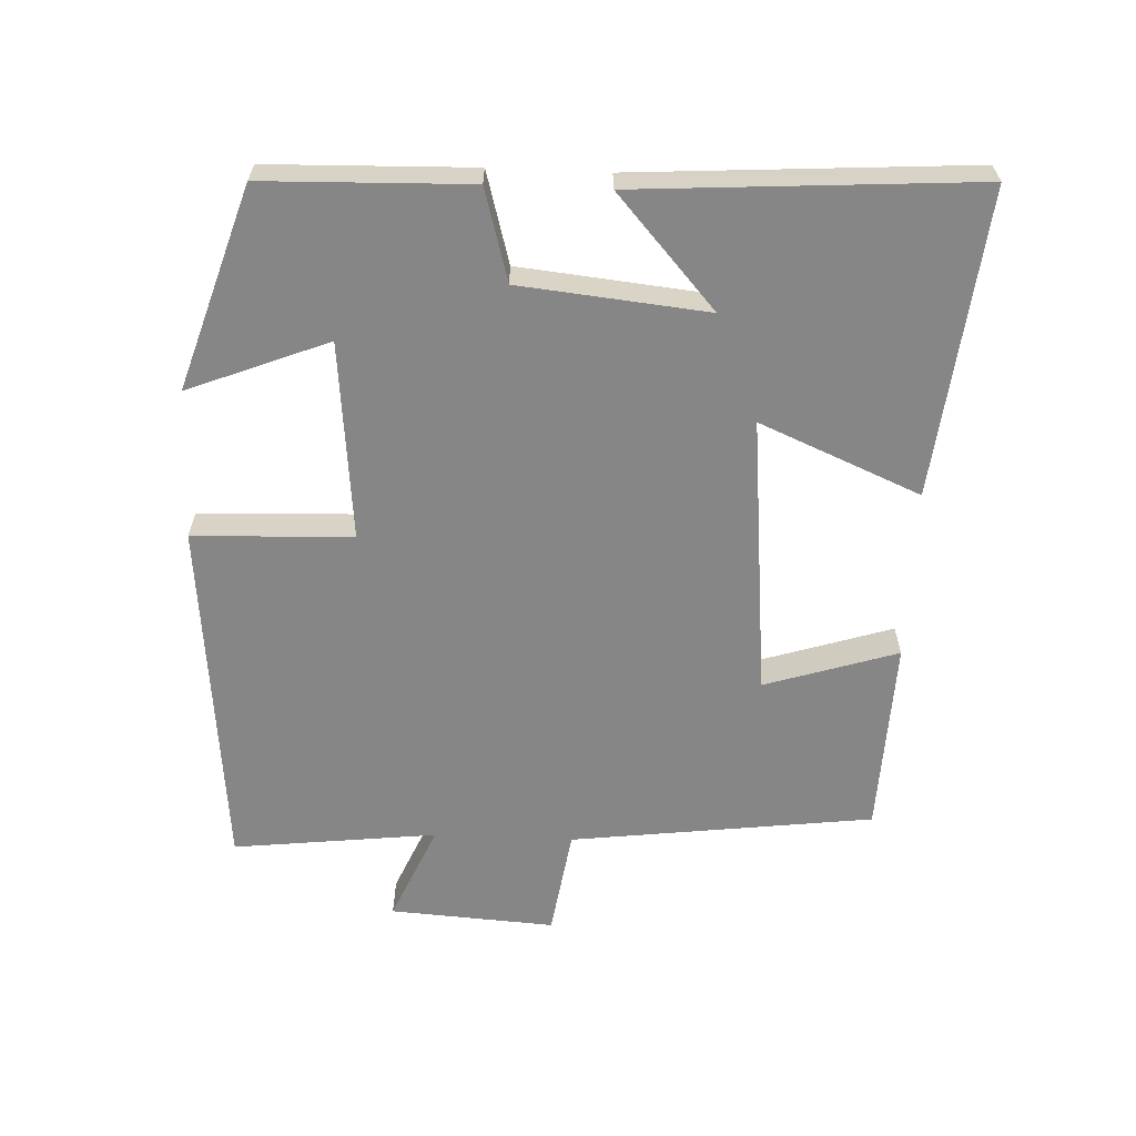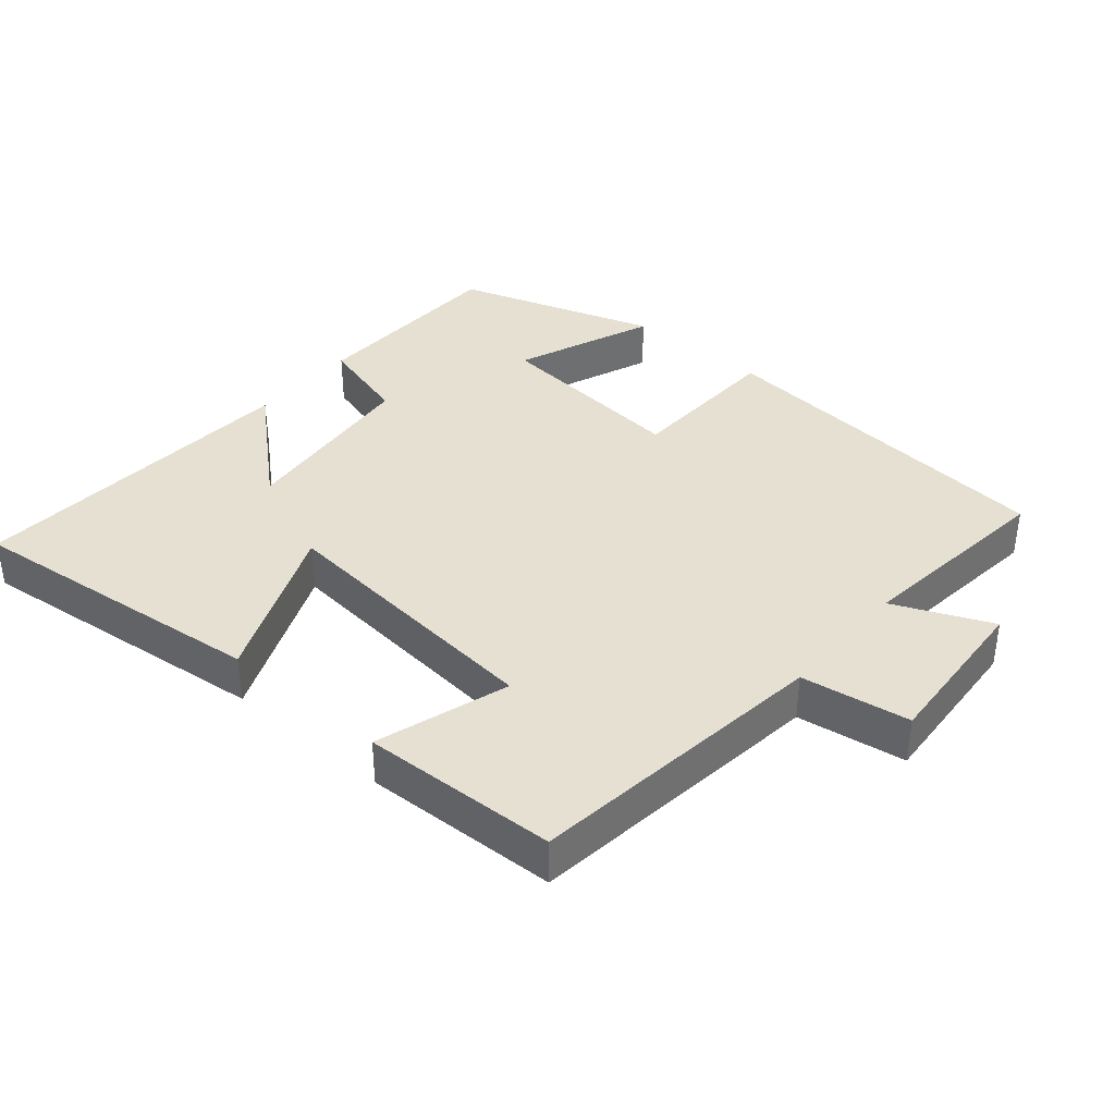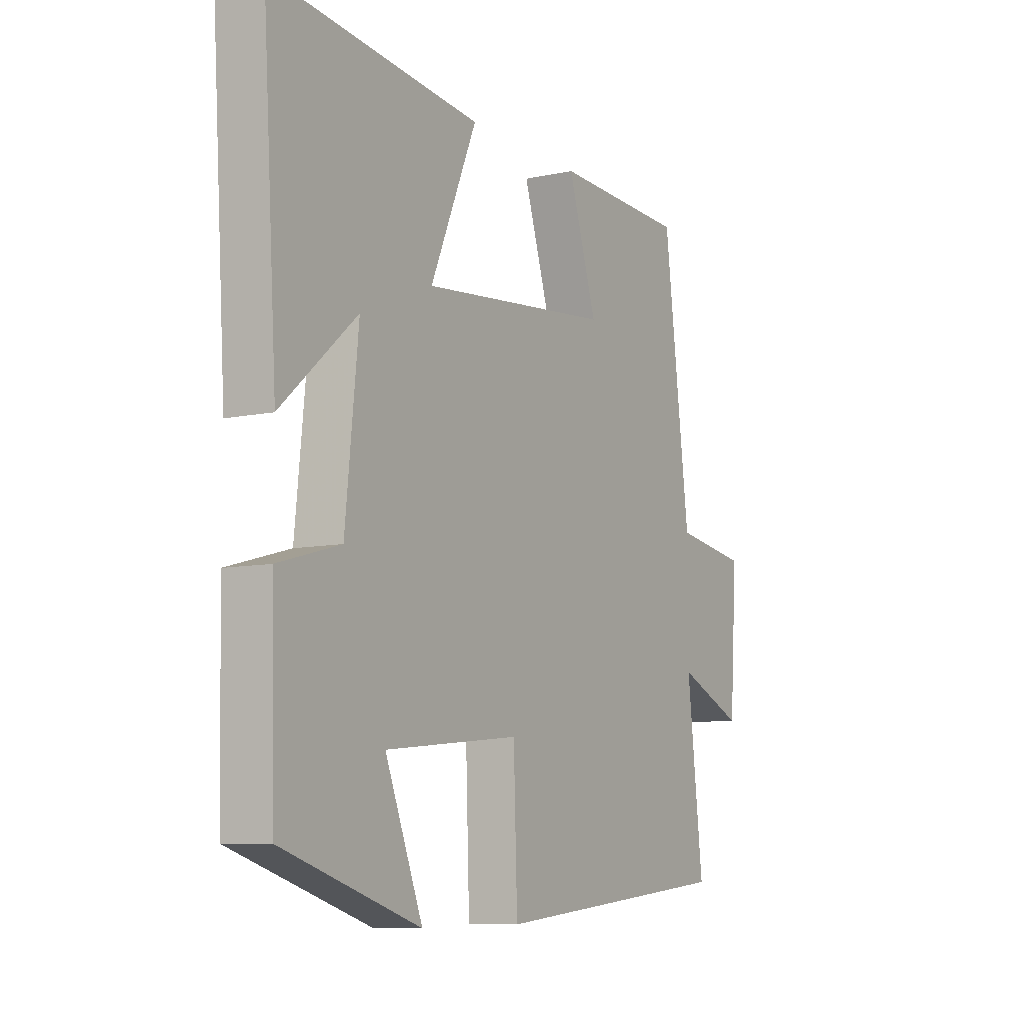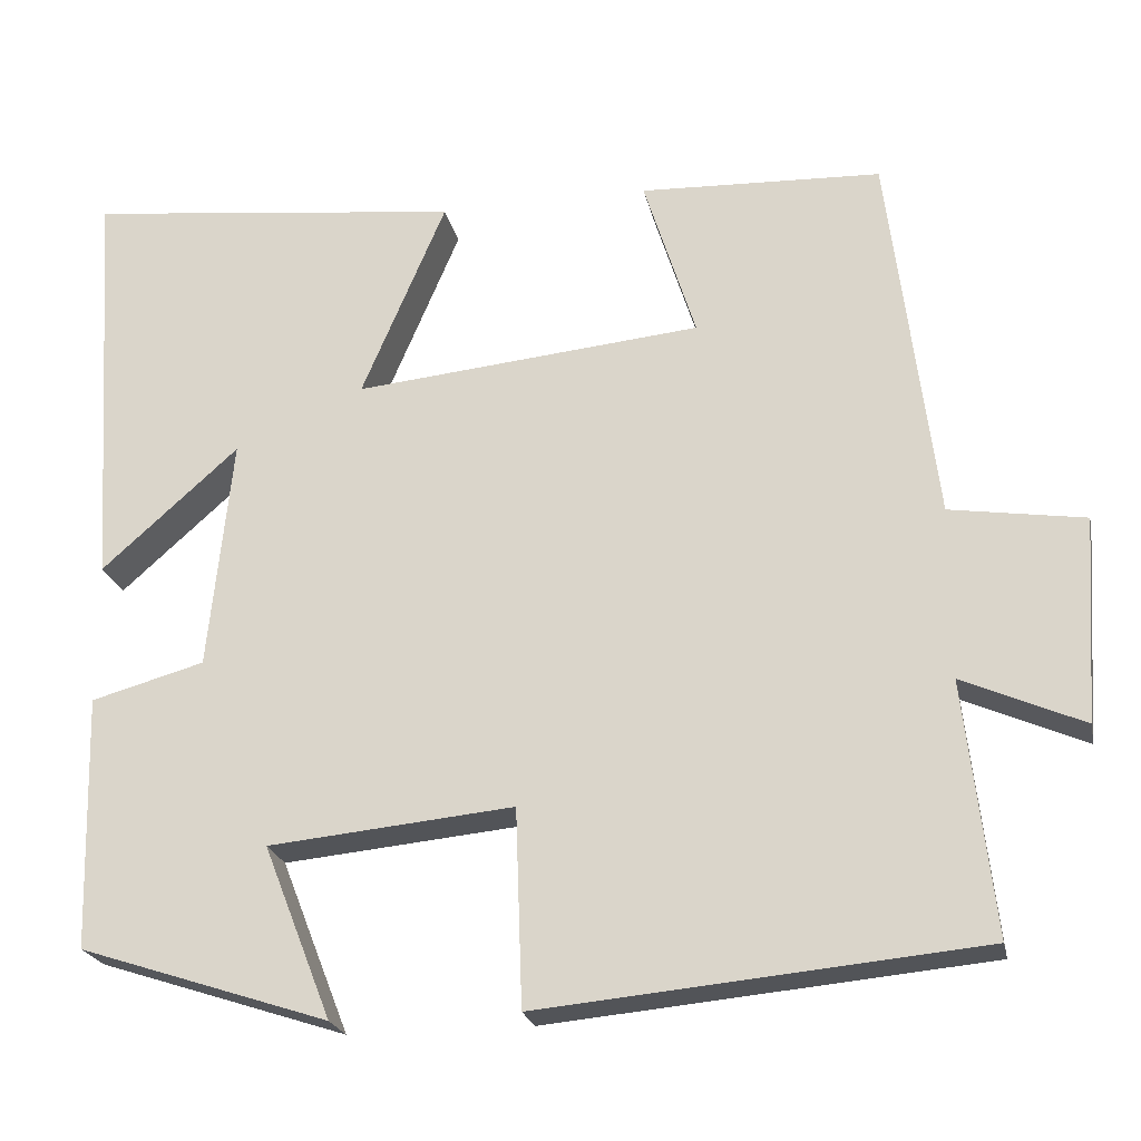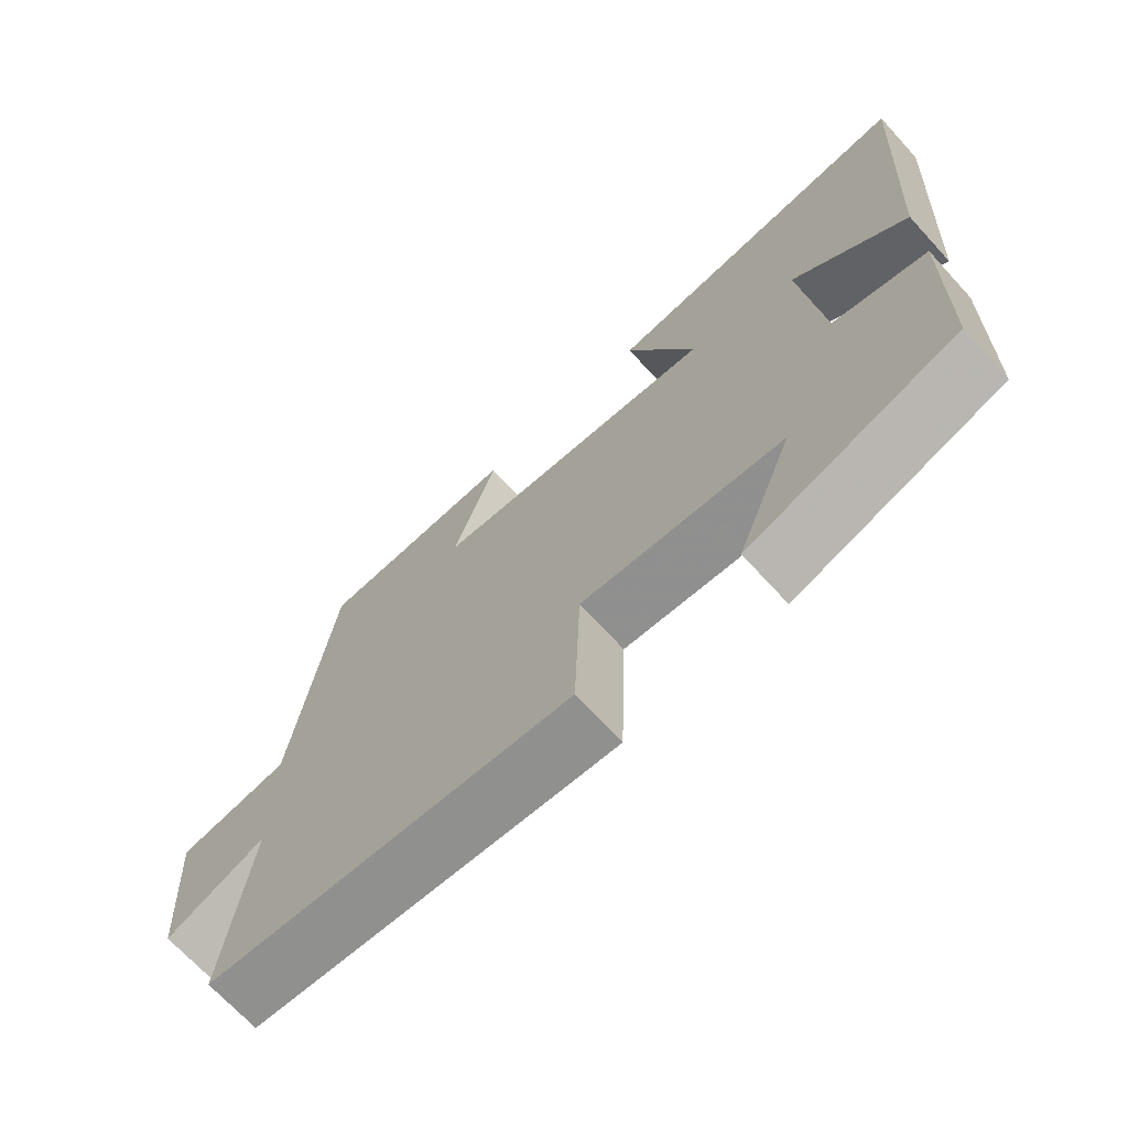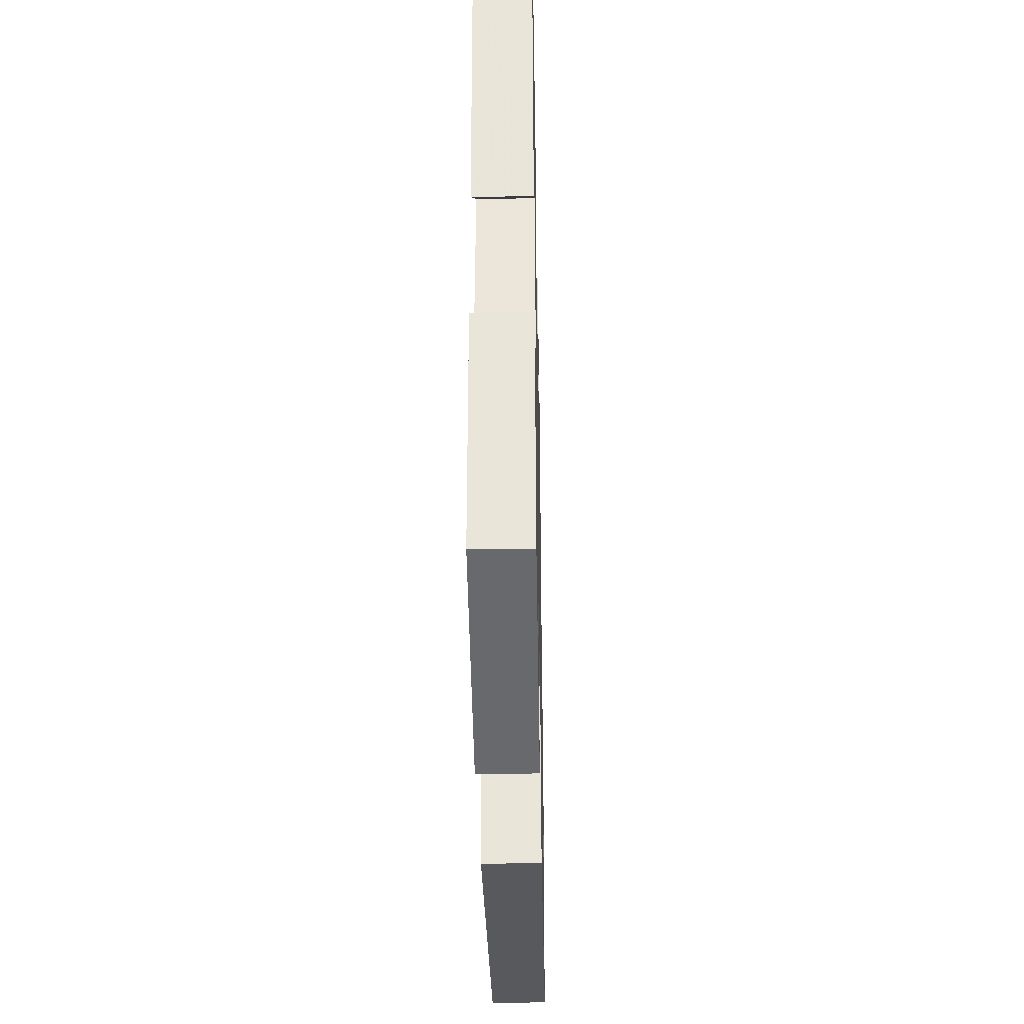
<metadata>
{"format":"obj","ext":"obj","renderer":"f3d","projection":"perspective","resolution":1024,"background":"white","views":[{"elev":-62.1,"azim":-92.4,"up":"+Y"},{"elev":37.8,"azim":40.4,"up":"+Y"},{"elev":-8.5,"azim":-59.3,"up":"+Z"},{"elev":-22.5,"azim":11.6,"up":"+Z"},{"elev":-69.8,"azim":-137.5,"up":"+Z"},{"elev":-34.7,"azim":-88.9,"up":"+Z"}]}
</metadata>
<code>
v 0.445 0.07 0.489
v 0.5 0.07 0.048
v 0.658 0.07 0.024
v 0.642 0.07 -0.216
v 0.5 0.07 -0.154
v 0.534 0.07 -0.451
v 0.017 0.07 -0.5
v 0.009 0.07 -0.269
v -0.279 0.07 -0.297
v -0.199 0.07 -0.5
v -0.492 0.07 -0.405
v -0.5 0.07 -0.107
v -0.367 0.07 -0.07
v -0.339 0.07 0.202
v -0.5 0.07 0.059
v -0.531 0.07 0.549
v -0.087 0.07 0.5
v -0.186 0.07 0.267
v 0.222 0.07 0.307
v 0.161 0.07 0.5
v 0.445 0 0.489
v 0.5 0 0.048
v 0.658 0 0.024
v 0.642 0 -0.216
v 0.5 0 -0.154
v 0.534 0 -0.451
v 0.017 0 -0.5
v 0.009 0 -0.269
v -0.279 0 -0.297
v -0.199 0 -0.5
v -0.492 0 -0.405
v -0.5 0 -0.107
v -0.367 0 -0.07
v -0.339 0 0.202
v -0.5 0 0.059
v -0.531 0 0.549
v -0.087 0 0.5
v -0.186 0 0.267
v 0.222 0 0.307
v 0.161 0 0.5
f 19 20 1 2
f 18 19 2
f 16 17 18
f 14 15 16
f 14 16 18
f 13 14 18 2
f 9 10 11 12
f 8 9 12 13
f 5 6 7 8
f 5 8 13 2
f 2 3 4 5
f 22 21 40 39
f 22 39 38
f 38 37 36
f 36 35 34
f 38 36 34
f 22 38 34 33
f 32 31 30 29
f 33 32 29 28
f 28 27 26 25
f 22 33 28 25
f 25 24 23 22
f 1 21 22 2
f 2 22 23 3
f 3 23 24 4
f 4 24 25 5
f 5 25 26 6
f 6 26 27 7
f 7 27 28 8
f 8 28 29 9
f 9 29 30 10
f 10 30 31 11
f 11 31 32 12
f 12 32 33 13
f 13 33 34 14
f 14 34 35 15
f 15 35 36 16
f 16 36 37 17
f 17 37 38 18
f 18 38 39 19
f 19 39 40 20
f 20 40 21 1

</code>
